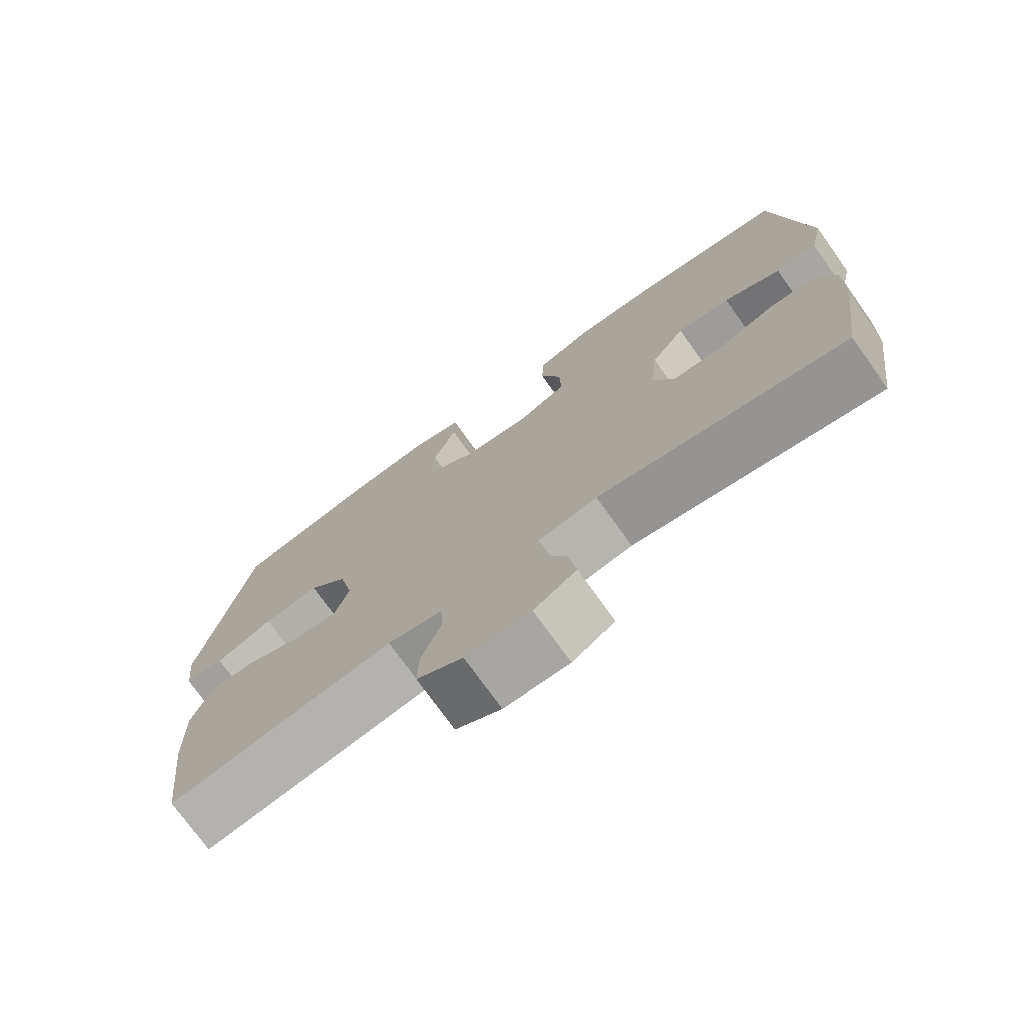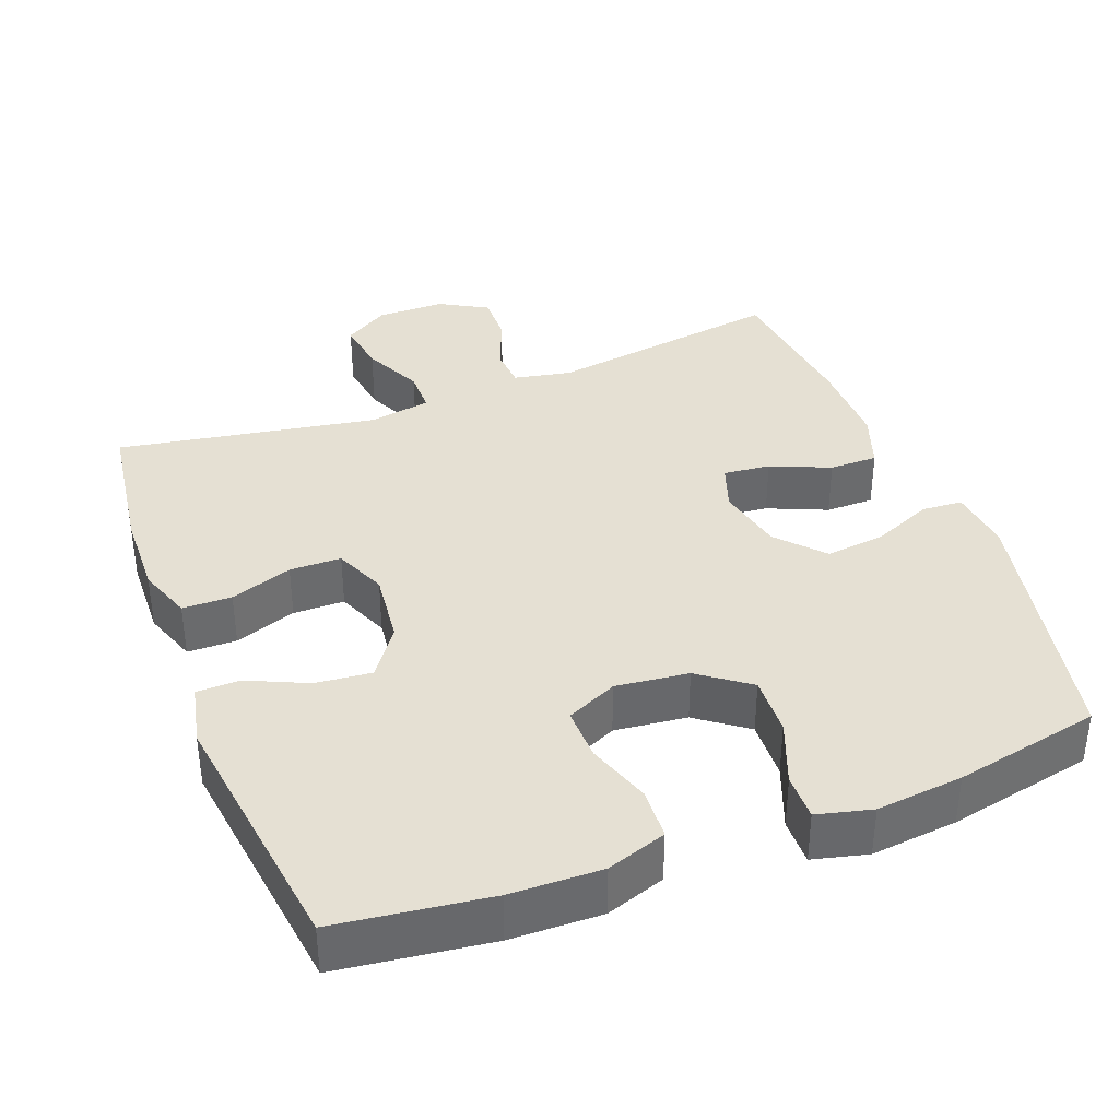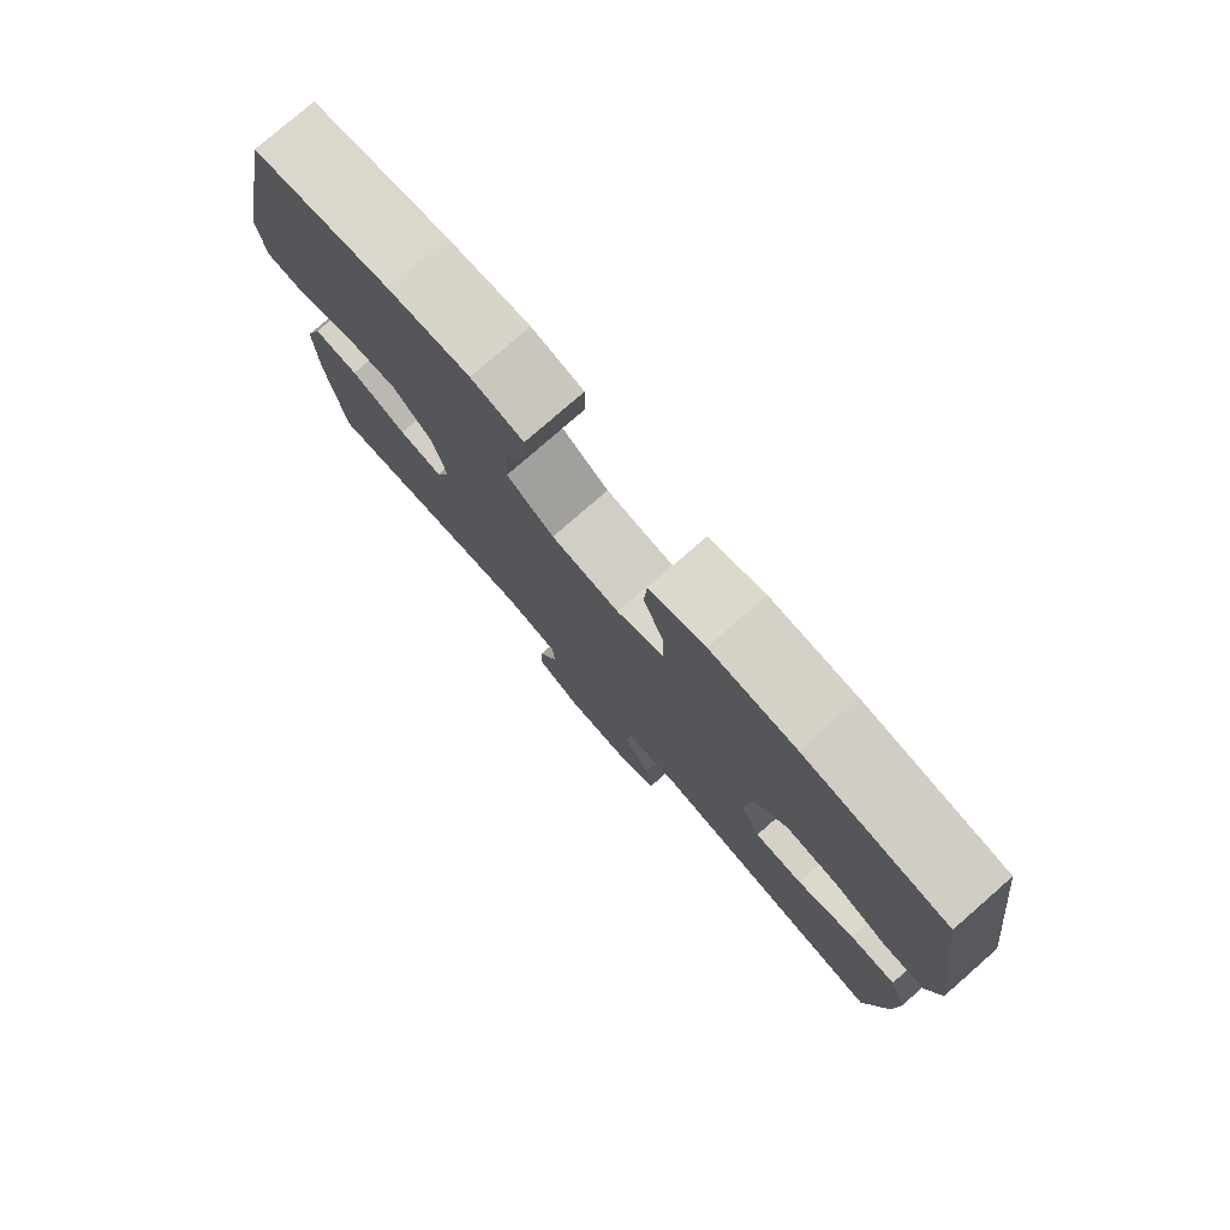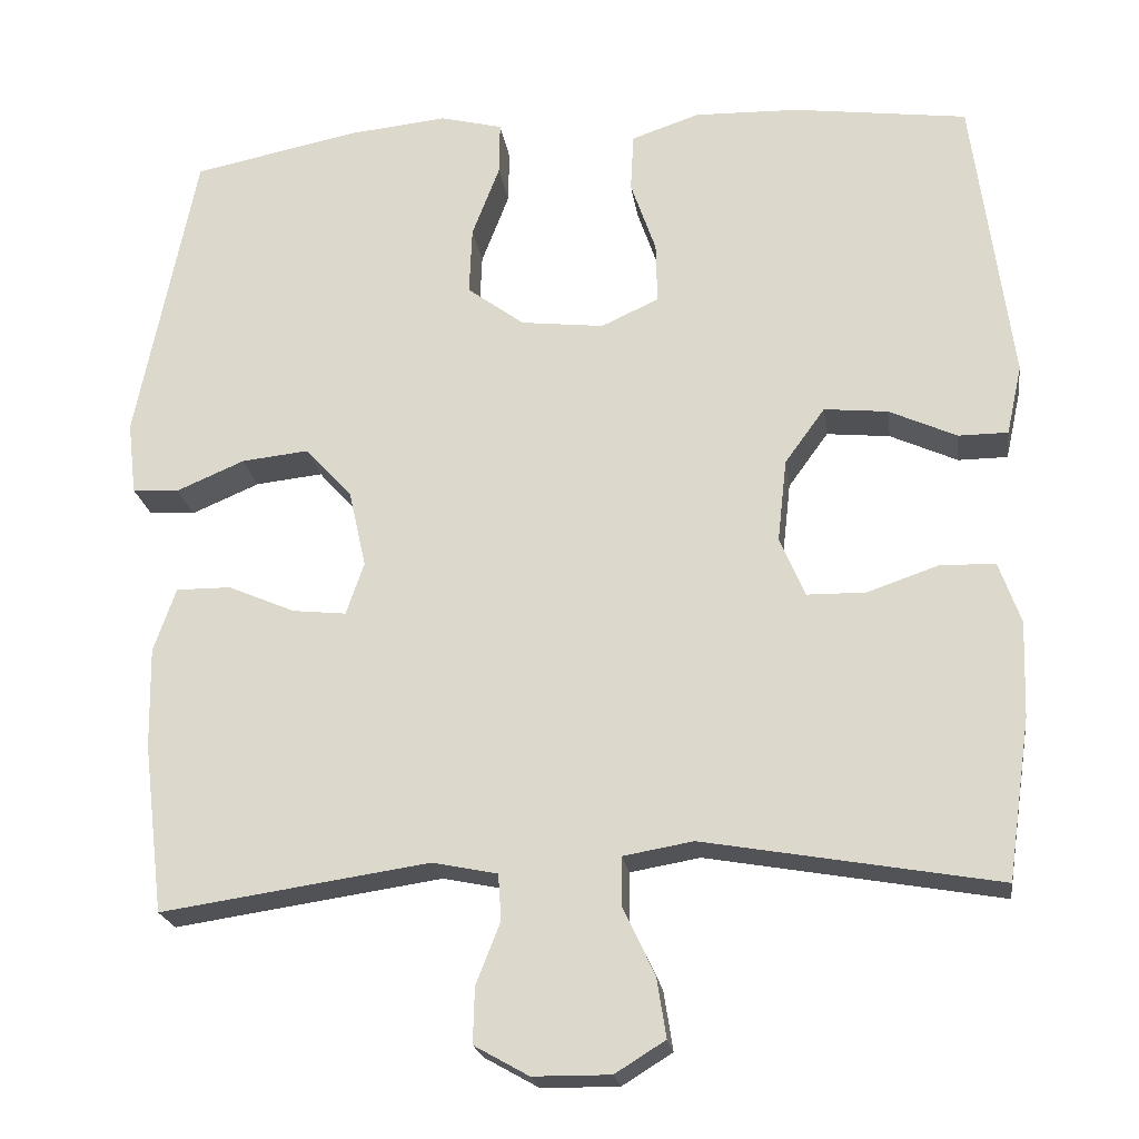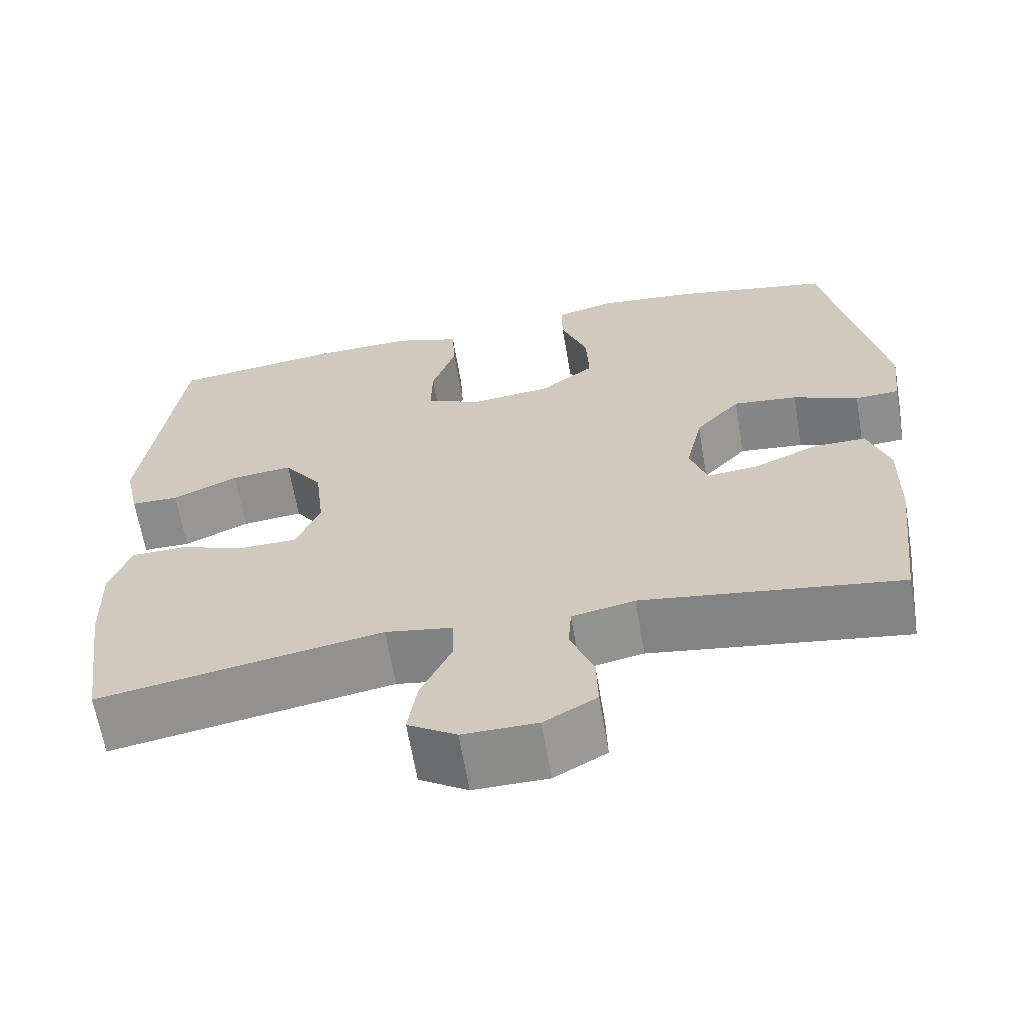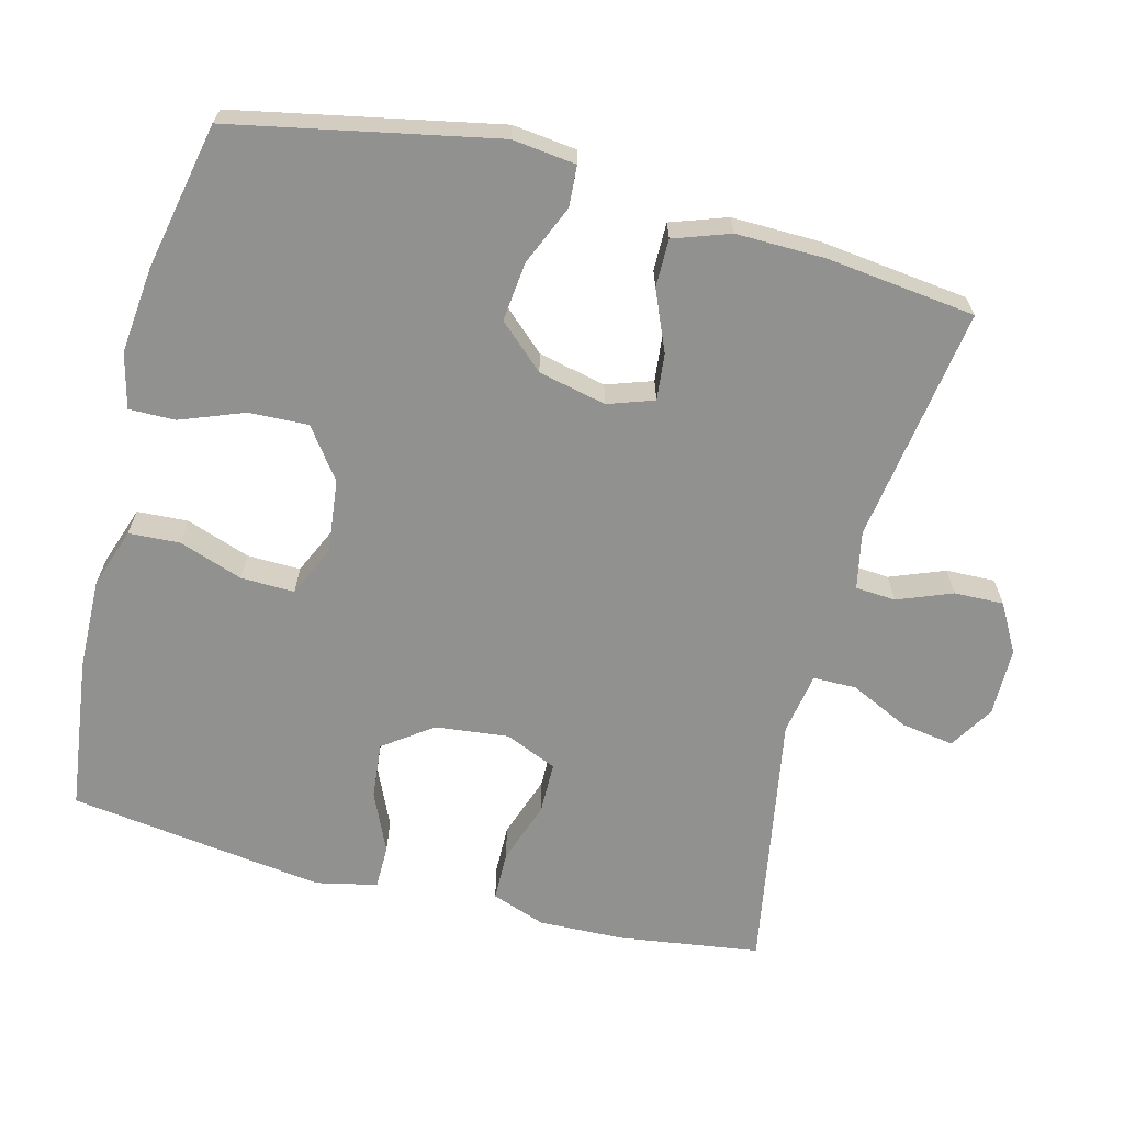
<metadata>
{"format":"obj","ext":"obj","renderer":"f3d","projection":"perspective","resolution":1024,"background":"white","views":[{"elev":-74.4,"azim":-144.4,"up":"+Z"},{"elev":37.9,"azim":-20.9,"up":"+Y"},{"elev":78.5,"azim":-131.1,"up":"+Z"},{"elev":-21.2,"azim":-172.0,"up":"+Z"},{"elev":-64.0,"azim":9.5,"up":"+Z"},{"elev":-65.9,"azim":75.5,"up":"+Y"}]}
</metadata>
<code>
o path2714
v 0.2881 0.0375 0.5581
v 0.1671 0.0375 0.5707
v 0.09046 0.0375 0.5515
v 0.09127 0.0375 0.4869
v 0.1252 0.0375 0.3983
v 0.1286 0.0375 0.3154
v 0.05873 0.0375 0.2639
v -0.04283 0.0375 0.2524
v -0.1135 0.0375 0.2848
v -0.1119 0.0375 0.3593
v -0.08092 0.0375 0.4486
v -0.08479 0.0375 0.5196
v -0.1679 0.0375 0.5479
v -0.2958 0.0375 0.5447
v -0.5097 0.0375 0.5168
v -0.5576 0.0375 0.1594
v -0.5389 0.0375 0.07424
v -0.4782 0.0375 0.07383
v -0.3951 0.0375 0.1114
v -0.3172 0.0375 0.1192
v -0.2681 0.0375 0.05155
v -0.2566 0.0375 -0.0502
v -0.2875 0.0375 -0.1228
v -0.3594 0.0375 -0.1237
v -0.446 0.0375 -0.09389
v -0.5147 0.0375 -0.09508
v -0.5416 0.0375 -0.1703
v -0.5378 0.0375 -0.2877
v -0.5097 0.0375 -0.4851
v -0.1487 0.0375 -0.4221
v -0.06261 0.0375 -0.437
v -0.06222 0.0375 -0.4969
v -0.1013 0.0375 -0.5795
v -0.1128 0.0375 -0.6529
v -0.05108 0.0375 -0.6913
v 0.04396 0.0375 -0.6907
v 0.111 0.0375 -0.6532
v 0.109 0.0375 -0.5847
v 0.07918 0.0375 -0.5087
v 0.083 0.0375 -0.4526
v 0.163 0.0375 -0.4363
v 0.492 0.0375 -0.4851
v 0.5167 0.0375 -0.2773
v 0.5188 0.0375 -0.1539
v 0.4913 0.0375 -0.07539
v 0.4243 0.0375 -0.07577
v 0.3417 0.0375 -0.1111
v 0.2763 0.0375 -0.118
v 0.2543 0.0375 -0.05393
v 0.2752 0.0375 0.04035
v 0.3323 0.0375 0.1032
v 0.4149 0.0375 0.09426
v 0.4986 0.0375 0.05856
v 0.5554 0.0375 0.06238
v 0.5657 0.0375 0.1513
v 0.492 0.0375 0.5168
v 0.2881 -0.0375 0.5581
v 0.1671 -0.0375 0.5707
v 0.09046 -0.0375 0.5515
v 0.09127 -0.0375 0.4869
v 0.1252 -0.0375 0.3983
v 0.1286 -0.0375 0.3154
v 0.05873 -0.0375 0.2639
v -0.04283 -0.0375 0.2524
v -0.1135 -0.0375 0.2848
v -0.1119 -0.0375 0.3593
v -0.08092 -0.0375 0.4486
v -0.08479 -0.0375 0.5196
v -0.1679 -0.0375 0.5479
v -0.2958 -0.0375 0.5447
v -0.5097 -0.0375 0.5168
v -0.5576 -0.0375 0.1594
v -0.5389 -0.0375 0.07424
v -0.4782 -0.0375 0.07383
v -0.3951 -0.0375 0.1114
v -0.3172 -0.0375 0.1192
v -0.2681 -0.0375 0.05155
v -0.2566 -0.0375 -0.0502
v -0.2875 -0.0375 -0.1228
v -0.3594 -0.0375 -0.1237
v -0.446 -0.0375 -0.09389
v -0.5147 -0.0375 -0.09508
v -0.5416 -0.0375 -0.1703
v -0.5378 -0.0375 -0.2877
v -0.5097 -0.0375 -0.4851
v -0.1487 -0.0375 -0.4221
v -0.06261 -0.0375 -0.437
v -0.06222 -0.0375 -0.4969
v -0.1013 -0.0375 -0.5795
v -0.1128 -0.0375 -0.6529
v -0.05108 -0.0375 -0.6913
v 0.04396 -0.0375 -0.6907
v 0.111 -0.0375 -0.6532
v 0.109 -0.0375 -0.5847
v 0.07918 -0.0375 -0.5087
v 0.083 -0.0375 -0.4526
v 0.163 -0.0375 -0.4363
v 0.492 -0.0375 -0.4851
v 0.5167 -0.0375 -0.2773
v 0.5188 -0.0375 -0.1539
v 0.4913 -0.0375 -0.07539
v 0.4243 -0.0375 -0.07577
v 0.3417 -0.0375 -0.1111
v 0.2763 -0.0375 -0.118
v 0.2543 -0.0375 -0.05393
v 0.2752 -0.0375 0.04035
v 0.3323 -0.0375 0.1032
v 0.4149 -0.0375 0.09426
v 0.4986 -0.0375 0.05856
v 0.5554 -0.0375 0.06238
v 0.5657 -0.0375 0.1513
v 0.492 -0.0375 0.5168
v 0.5554 0.0375 0.06238
v 0.5554 0.0375 0.06238
v 0.5657 0.0375 0.1513
v 0.4986 0.0375 0.05856
v 0.5167 0.0375 -0.2773
v 0.5188 0.0375 -0.1539
v 0.4913 0.0375 -0.07539
v 0.4913 0.0375 -0.07539
v 0.492 0.0375 -0.4851
v 0.492 0.0375 -0.4851
v 0.4149 0.0375 0.09426
v 0.492 0.0375 0.5168
v 0.492 0.0375 0.5168
v 0.4243 0.0375 -0.07577
v 0.3417 0.0375 -0.1111
v 0.3323 0.0375 0.1032
v 0.2881 0.0375 0.5581
v 0.2763 0.0375 -0.118
v 0.2763 0.0375 -0.118
v 0.2752 0.0375 0.04035
v 0.1671 0.0375 0.5707
v 0.163 0.0375 -0.4363
v 0.2543 0.0375 -0.05393
v 0.09046 0.0375 0.5515
v 0.09046 0.0375 0.5515
v 0.083 0.0375 -0.4526
v 0.083 0.0375 -0.4526
v 0.1252 0.0375 0.3983
v 0.1286 0.0375 0.3154
v 0.05873 0.0375 0.2639
v 0.09127 0.0375 0.4869
v 0.04396 0.0375 -0.6907
v 0.111 0.0375 -0.6532
v 0.111 0.0375 -0.6532
v 0.109 0.0375 -0.5847
v 0.07918 0.0375 -0.5087
v -0.04283 0.0375 0.2524
v -0.05108 0.0375 -0.6913
v -0.1135 0.0375 0.2848
v -0.1135 0.0375 0.2848
v -0.1128 0.0375 -0.6529
v -0.1128 0.0375 -0.6529
v -0.06261 0.0375 -0.437
v -0.06261 0.0375 -0.437
v -0.06222 0.0375 -0.4969
v -0.1013 0.0375 -0.5795
v -0.1487 0.0375 -0.4221
v -0.1119 0.0375 0.3593
v -0.08092 0.0375 0.4486
v -0.08479 0.0375 0.5196
v -0.08479 0.0375 0.5196
v -0.1679 0.0375 0.5479
v -0.2958 0.0375 0.5447
v -0.2566 0.0375 -0.0502
v -0.2875 0.0375 -0.1228
v -0.2875 0.0375 -0.1228
v -0.2681 0.0375 0.05155
v -0.3172 0.0375 0.1192
v -0.3594 0.0375 -0.1237
v -0.3951 0.0375 0.1114
v -0.446 0.0375 -0.09389
v -0.4782 0.0375 0.07383
v -0.5097 0.0375 -0.4851
v -0.5097 0.0375 -0.4851
v -0.5147 0.0375 -0.09508
v -0.5147 0.0375 -0.09508
v -0.5389 0.0375 0.07424
v -0.5389 0.0375 0.07424
v -0.5097 0.0375 0.5168
v -0.5097 0.0375 0.5168
v -0.5416 0.0375 -0.1703
v -0.5378 0.0375 -0.2877
v -0.5576 0.0375 0.1594
v 0.5554 -0.0375 0.06238
v 0.5554 -0.0375 0.06238
v 0.5657 -0.0375 0.1513
v 0.4986 -0.0375 0.05856
v 0.5167 -0.0375 -0.2773
v 0.5188 -0.0375 -0.1539
v 0.4913 -0.0375 -0.07539
v 0.4913 -0.0375 -0.07539
v 0.492 -0.0375 -0.4851
v 0.492 -0.0375 -0.4851
v 0.4149 -0.0375 0.09426
v 0.492 -0.0375 0.5168
v 0.492 -0.0375 0.5168
v 0.4243 -0.0375 -0.07577
v 0.3417 -0.0375 -0.1111
v 0.3323 -0.0375 0.1032
v 0.2881 -0.0375 0.5581
v 0.2763 -0.0375 -0.118
v 0.2763 -0.0375 -0.118
v 0.2752 -0.0375 0.04035
v 0.1671 -0.0375 0.5707
v 0.163 -0.0375 -0.4363
v 0.2543 -0.0375 -0.05393
v 0.09046 -0.0375 0.5515
v 0.09046 -0.0375 0.5515
v 0.083 -0.0375 -0.4526
v 0.083 -0.0375 -0.4526
v 0.1252 -0.0375 0.3983
v 0.1286 -0.0375 0.3154
v 0.05873 -0.0375 0.2639
v 0.09127 -0.0375 0.4869
v 0.04396 -0.0375 -0.6907
v 0.111 -0.0375 -0.6532
v 0.111 -0.0375 -0.6532
v 0.109 -0.0375 -0.5847
v 0.07918 -0.0375 -0.5087
v -0.04283 -0.0375 0.2524
v -0.05108 -0.0375 -0.6913
v -0.1135 -0.0375 0.2848
v -0.1135 -0.0375 0.2848
v -0.1128 -0.0375 -0.6529
v -0.1128 -0.0375 -0.6529
v -0.06261 -0.0375 -0.437
v -0.06261 -0.0375 -0.437
v -0.06222 -0.0375 -0.4969
v -0.1013 -0.0375 -0.5795
v -0.1487 -0.0375 -0.4221
v -0.1119 -0.0375 0.3593
v -0.08092 -0.0375 0.4486
v -0.08479 -0.0375 0.5196
v -0.08479 -0.0375 0.5196
v -0.1679 -0.0375 0.5479
v -0.2958 -0.0375 0.5447
v -0.2566 -0.0375 -0.0502
v -0.2875 -0.0375 -0.1228
v -0.2875 -0.0375 -0.1228
v -0.2681 -0.0375 0.05155
v -0.3172 -0.0375 0.1192
v -0.3594 -0.0375 -0.1237
v -0.3951 -0.0375 0.1114
v -0.446 -0.0375 -0.09389
v -0.4782 -0.0375 0.07383
v -0.5097 -0.0375 -0.4851
v -0.5097 -0.0375 -0.4851
v -0.5147 -0.0375 -0.09508
v -0.5147 -0.0375 -0.09508
v -0.5389 -0.0375 0.07424
v -0.5389 -0.0375 0.07424
v -0.5097 -0.0375 0.5168
v -0.5097 -0.0375 0.5168
v -0.5416 -0.0375 -0.1703
v -0.5378 -0.0375 -0.2877
v -0.5576 -0.0375 0.1594
f 228 230 211
f 209 216 206
f 203 211 207
f 202 214 197
f 188 196 189
f 238 243 233
f 203 228 211
f 245 258 247
f 222 208 215
f 220 231 217
f 188 189 186
f 201 196 197
f 231 221 230
f 242 224 243
f 215 205 214
f 197 214 201
f 214 205 201
f 239 240 228
f 254 243 238
f 215 208 205
f 237 238 233
f 222 242 239
f 217 231 223
f 199 191 192
f 221 231 220
f 220 217 218
f 203 190 200
f 197 196 188
f 257 244 256
f 254 245 243
f 206 216 213
f 222 239 208
f 224 242 222
f 213 214 202
f 208 228 203
f 232 257 248
f 190 203 207
f 256 246 250
f 228 240 232
f 190 207 194
f 223 231 226
f 233 243 224
f 239 228 208
f 232 240 244
f 200 191 199
f 234 237 233
f 252 247 258
f 244 246 256
f 232 244 257
f 211 230 221
f 191 200 190
f 258 245 254
f 235 237 234
f 206 213 202
f 114 55 111 187
f 53 54 110 109
f 43 44 100 99
f 44 120 193 100
f 122 43 99 195
f 52 53 109 108
f 55 125 198 111
f 45 46 102 101
f 46 47 103 102
f 51 52 108 107
f 56 1 57 112
f 47 131 204 103
f 50 51 107 106
f 1 2 58 57
f 41 42 98 97
f 48 49 105 104
f 49 50 106 105
f 2 137 210 58
f 139 41 97 212
f 5 6 62 61
f 6 7 63 62
f 4 5 61 60
f 3 4 60 59
f 36 146 219 92
f 37 38 94 93
f 38 39 95 94
f 39 40 96 95
f 7 8 64 63
f 35 36 92 91
f 8 152 225 64
f 154 35 91 227
f 156 32 88 229
f 33 34 90 89
f 32 33 89 88
f 30 31 87 86
f 10 11 67 66
f 11 163 236 67
f 12 13 69 68
f 9 10 66 65
f 13 14 70 69
f 22 168 241 78
f 21 22 78 77
f 20 21 77 76
f 23 24 80 79
f 19 20 76 75
f 24 25 81 80
f 18 19 75 74
f 176 30 86 249
f 25 178 251 81
f 180 18 74 253
f 14 182 255 70
f 26 27 83 82
f 28 29 85 84
f 27 28 84 83
f 16 17 73 72
f 15 16 72 71
f 155 138 157
f 136 133 143
f 130 134 138
f 129 124 141
f 115 116 123
f 165 160 170
f 130 138 155
f 172 174 185
f 149 142 135
f 147 144 158
f 115 113 116
f 128 124 123
f 158 157 148
f 169 170 151
f 142 141 132
f 124 128 141
f 141 128 132
f 166 155 167
f 181 165 170
f 142 132 135
f 164 160 165
f 149 166 169
f 144 150 158
f 126 119 118
f 148 147 158
f 147 145 144
f 130 127 117
f 124 115 123
f 184 183 171
f 181 170 172
f 133 140 143
f 149 135 166
f 151 149 169
f 140 129 141
f 135 130 155
f 159 175 184
f 117 134 130
f 183 177 173
f 155 159 167
f 117 121 134
f 150 153 158
f 160 151 170
f 166 135 155
f 159 171 167
f 127 126 118
f 161 160 164
f 179 185 174
f 171 183 173
f 159 184 171
f 138 148 157
f 118 117 127
f 185 181 172
f 162 161 164
f 133 129 140

</code>
